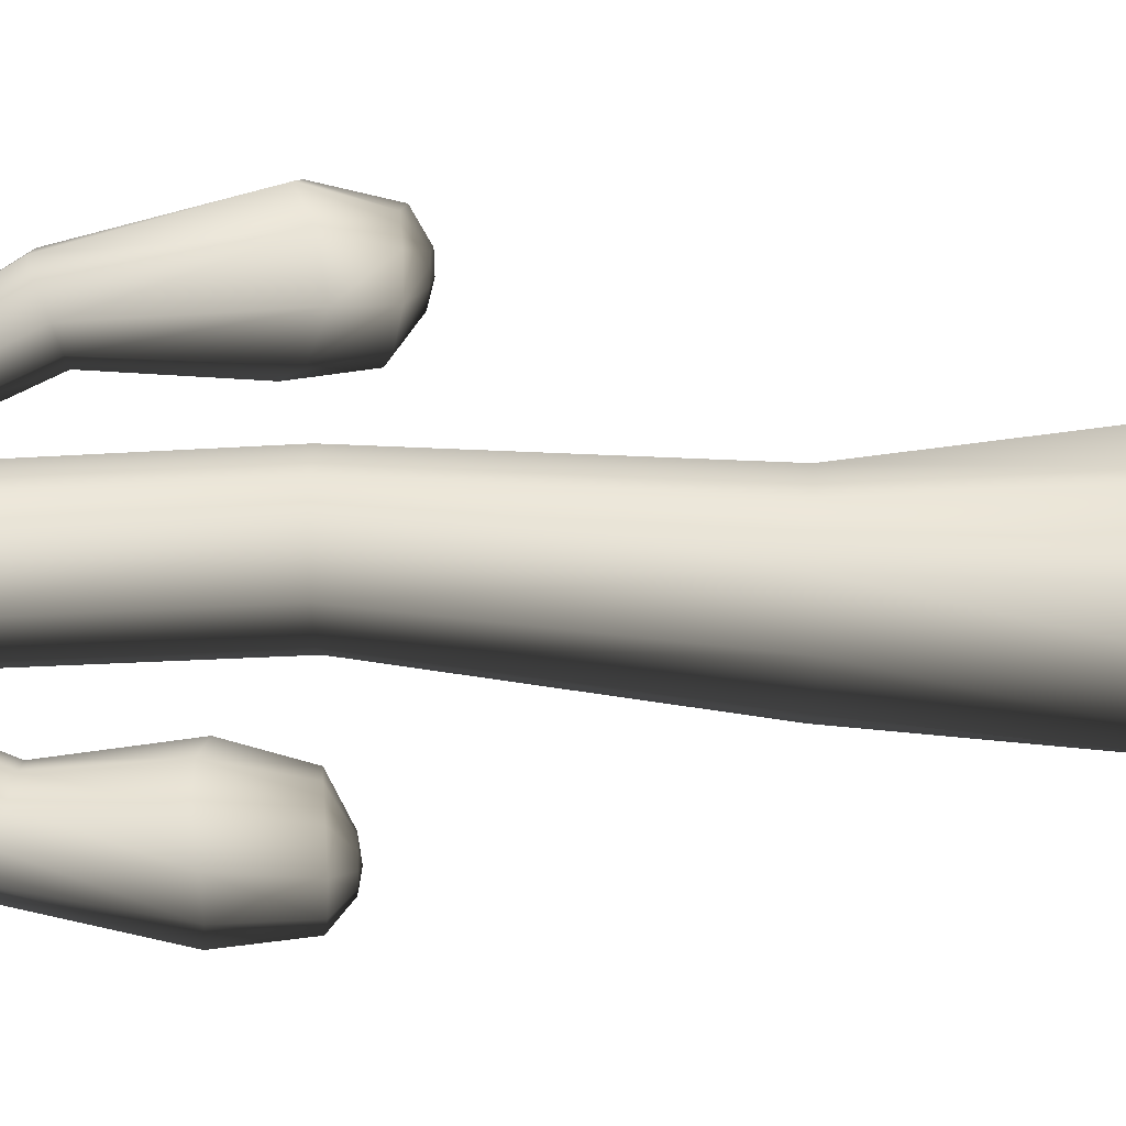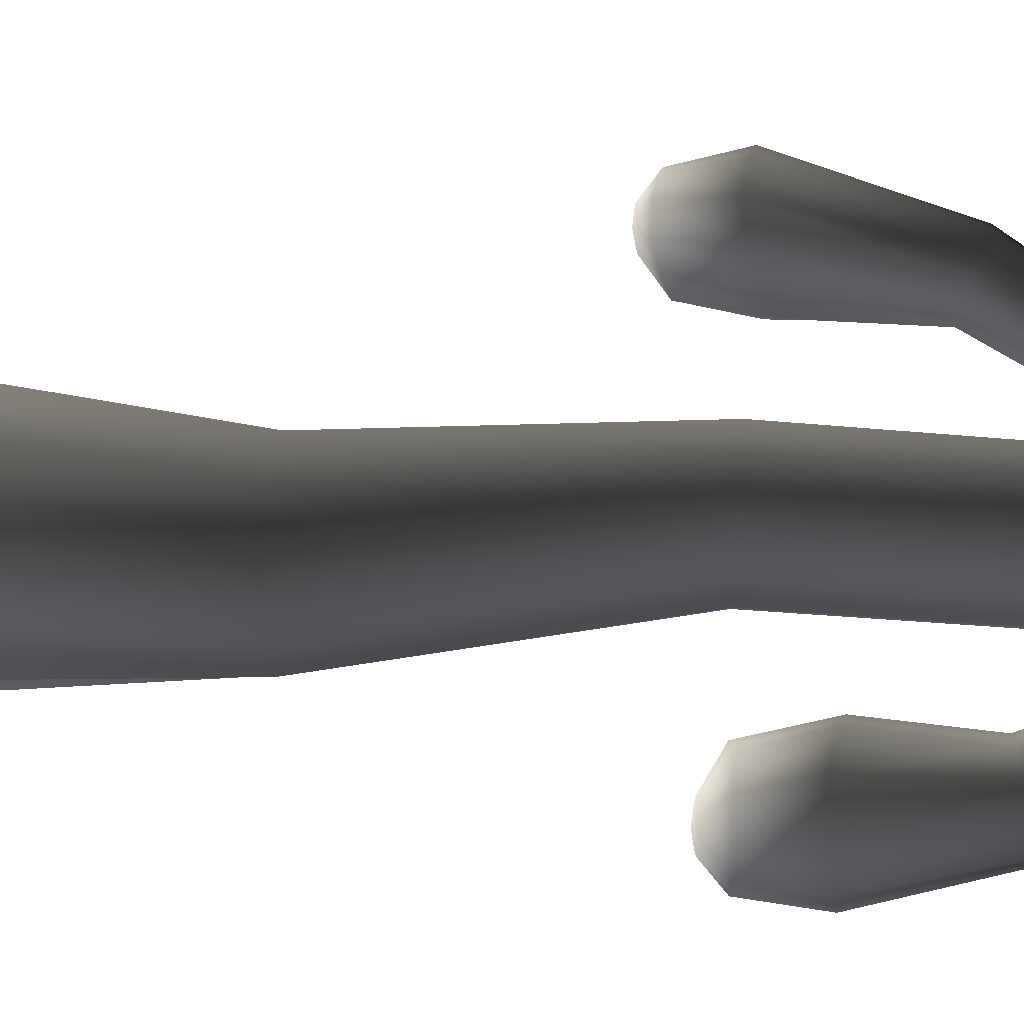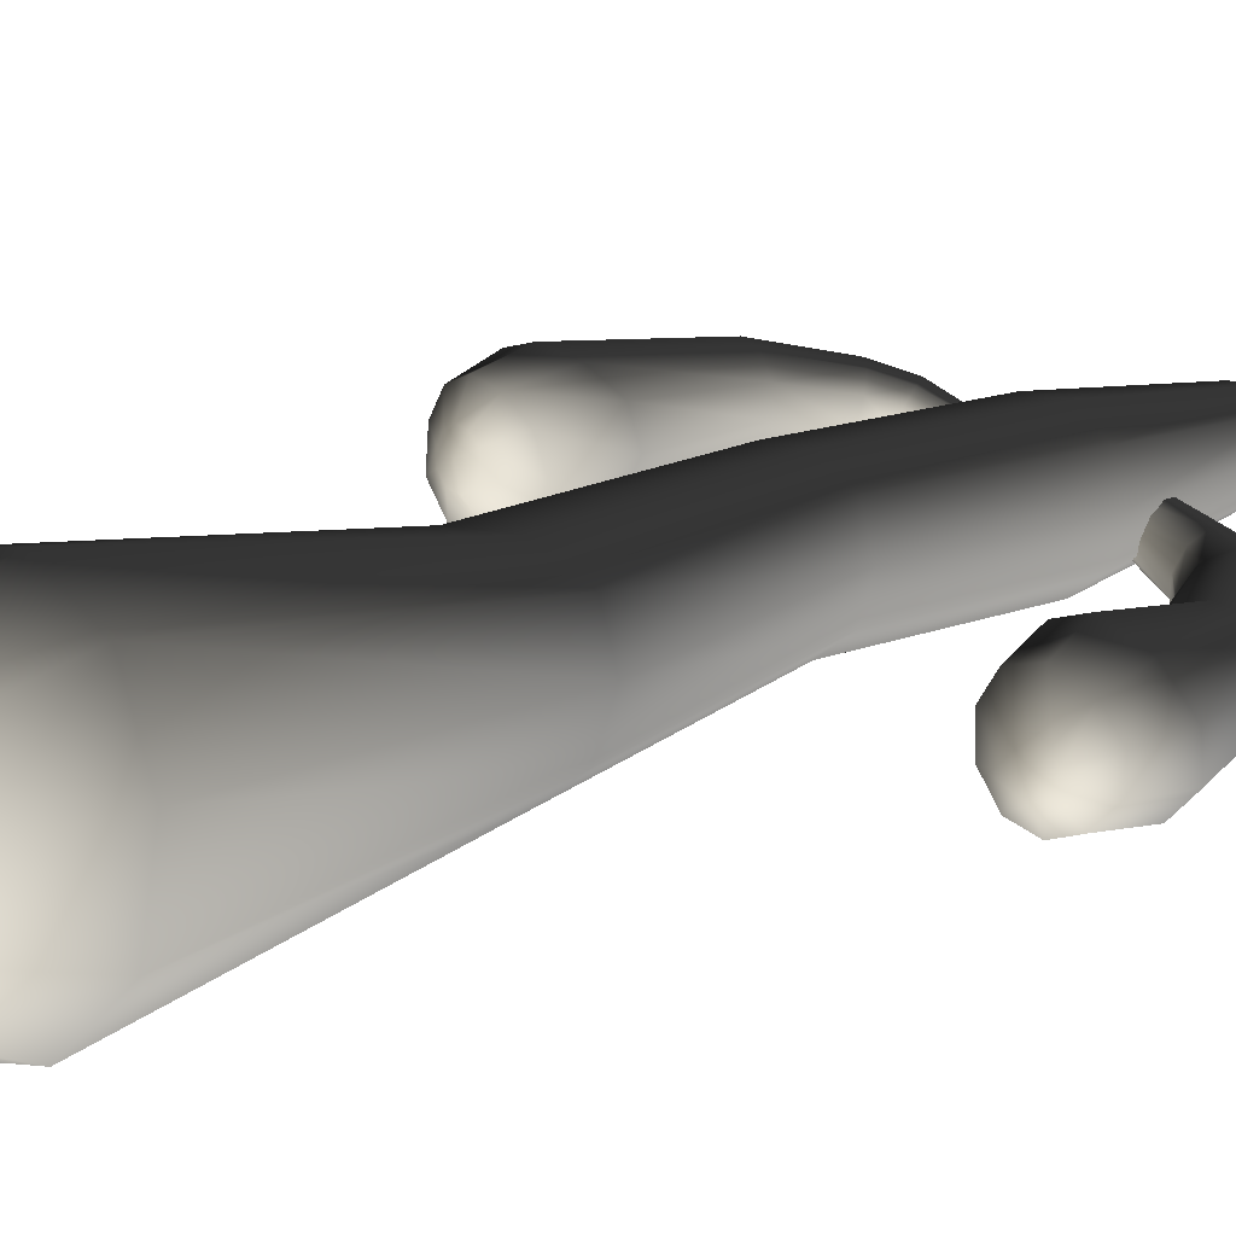
<metadata>
{"format":"obj","ext":"obj","renderer":"f3d","projection":"perspective","resolution":1024,"background":"white","views":[{"elev":-43.3,"azim":-89.3,"up":"+Y"},{"elev":68.8,"azim":92.5,"up":"+Y"},{"elev":13.5,"azim":40.4,"up":"+Y"}]}
</metadata>
<code>
v -0.01301 0.02135 -0.0009363
v -0.03594 -0.04966 -0.0009837
v 0.02193 -0.09314 0.6594
v 0.05579 0.02051 0.6612
v -0.07406 -0.1641 0.6577
v -0.09584 -0.09355 -0.001108
v 0.0464 0.04558 1.396
v 0.008747 -0.07235 1.395
v -0.08814 -0.1427 1.392
v 0.2302 0.04459 2.28
v 0.1771 -0.1011 2.285
v 0.3001 0.08258 3.322
v 0.2613 -0.1649 3.329
v 0.04358 -0.1973 2.293
v 0.08301 -0.3318 3.335
v 0.1996 0.05758 3.583
v 0.1672 -0.1171 3.586
v 0.04684 -0.2342 3.587
v -0.09584 -0.09355 -0.001108
v -0.1697 -0.09355 -0.001261
v -0.1917 -0.1652 0.6556
v -0.07406 -0.1641 0.6577
v -0.2867 -0.1047 0.6545
v -0.2293 -0.05025 -0.001352
v -0.3222 0.01865 0.6534
v -0.252 0.02135 -0.001432
v -0.2081 -0.1428 1.389
v -0.08814 -0.1427 1.392
v -0.3054 -0.07067 1.387
v -0.343 0.04315 1.387
v -0.1203 -0.2026 2.294
v 0.04358 -0.1973 2.293
v 0.08301 -0.3318 3.335
v -0.1747 -0.3789 3.319
v -0.244 -0.1149 2.288
v -0.3537 -0.2727 3.3
v -0.2891 0.02703 2.285
v -0.4164 -0.04128 3.292
v 0.04684 -0.2342 3.587
v -0.1181 -0.2602 3.58
v -0.2493 -0.1808 3.567
v -0.252 0.02135 -0.001432
v -0.2292 0.09236 -0.001385
v -0.2862 0.1365 0.6538
v -0.3222 0.01865 0.6534
v -0.1917 0.2074 0.6556
v -0.1697 0.1362 -0.001261
v -0.07407 0.2074 0.6577
v -0.09584 0.1362 -0.001108
v -0.343 0.04315 1.387
v -0.3051 0.1593 1.388
v -0.2073 0.2278 1.396
v -0.08696 0.2286 1.398
v -0.2891 0.02703 2.285
v -0.2396 0.1629 2.291
v -0.4164 -0.04128 3.292
v -0.3564 0.2114 3.302
v -0.1706 0.3734 3.327
v -0.1015 0.2476 2.321
v 0.06188 0.4103 3.337
v 0.07145 0.2563 2.317
v -0.2565 0.1672 3.569
v -0.2989 -0.01563 3.562
v -0.2493 -0.1808 3.567
v -0.3537 -0.2727 3.3
v -0.1292 0.2857 3.585
v 0.02557 0.3042 3.59
v -0.09584 0.1362 -0.001108
v -0.03594 0.09236 -0.0009838
v 0.01774 0.1349 0.6609
v -0.07407 0.2074 0.6577
v -0.08696 0.2286 1.398
v 0.01004 0.1611 1.395
v 0.07145 0.2563 2.317
v 0.192 0.1797 2.285
v 0.224 0.3029 3.328
v 0.06188 0.4103 3.337
v 0.2302 0.04459 2.28
v 0.1463 0.2206 3.586
v 0.02557 0.3042 3.59
v -0.03594 0.09236 -0.0009838
v -0.01301 0.02135 -0.0009363
v 0.05579 0.02051 0.6612
v 0.01774 0.1349 0.6609
v 0.01004 0.1611 1.395
v 0.0464 0.04558 1.396
v 0.192 0.1797 2.285
v 0.2302 0.04459 2.28
v 0.224 0.3029 3.328
v 0.3001 0.08258 3.322
v 0.1996 0.05758 3.583
v 0.1463 0.2206 3.586
v 0.0526 0.02795 3.666
v 0.1996 0.05758 3.583
v 0.1672 -0.1171 3.586
v 0.03771 -0.04037 3.666
v 0.04684 -0.2342 3.587
v -0.01017 -0.08747 3.664
v -0.1181 -0.2602 3.58
v -0.07324 -0.09638 3.661
v -0.2493 -0.1808 3.567
v -0.1257 -0.06309 3.657
v -0.2989 -0.01563 3.562
v -0.147 0.0009303 3.655
v -0.1293 0.07094 3.658
v -0.2565 0.1672 3.569
v -0.07949 0.1191 3.662
v -0.1292 0.2857 3.585
v -0.01767 0.1271 3.665
v 0.02557 0.3042 3.59
v 0.03179 0.09216 3.666
v 0.1463 0.2206 3.586
v 0.0526 0.02795 3.666
v 0.1996 0.05758 3.583
v -0.0432 0.01362 3.675
v -0.0432 0.01362 3.675
v -0.0432 0.01362 3.675
v -0.0432 0.01362 3.675
v -0.0432 0.01362 3.675
v -0.0432 0.01362 3.675
v -0.0432 0.01362 3.675
v -0.0432 0.01362 3.675
v -0.0432 0.01362 3.675
v -0.0432 0.01362 3.675
v -0.05653 -0.02594 0.4435
v -0.06835 -0.06093 0.4568
v 0.1392 -0.1755 0.4461
v 0.1608 -0.1298 0.4286
v 0.1169 -0.1971 0.487
v -0.07366 -0.0812 0.4853
v 0.3228 -0.1791 0.494
v 0.281 -0.2365 0.5066
v 0.2235 -0.259 0.544
v -0.07366 -0.0812 0.4853
v -0.07035 -0.07979 0.5183
v 0.09521 -0.1846 0.5364
v 0.1169 -0.1971 0.487
v 0.09872 -0.1488 0.5827
v -0.05942 -0.05703 0.5433
v 0.1744 -0.2415 0.5947
v 0.2235 -0.259 0.544
v 0.1522 -0.1893 0.6396
v 0.2521 -0.3227 0.7905
v 0.325 -0.348 0.7684
v 0.3781 -0.4032 1.173
v 0.2716 -0.3659 1.166
v 0.2085 -0.2565 0.8123
v 0.1999 -0.2772 1.152
v 0.2117 -0.1712 0.8274
v 0.4044 -0.3709 1.397
v 0.3201 -0.3421 1.401
v 0.2611 -0.2653 1.396
v 0.1896 -0.1612 1.156
v 0.2515 -0.1684 1.388
v 0.1641 -0.1192 0.6608
v 0.1133 -0.09644 0.597
v -0.05942 -0.05703 0.5433
v -0.04517 -0.02103 0.5505
v 0.1133 -0.09644 0.597
v 0.09872 -0.1488 0.5827
v 0.1334 -0.04642 0.5805
v -0.03327 0.01476 0.5369
v 0.1522 -0.1893 0.6396
v 0.1641 -0.1192 0.6608
v 0.204 -0.05684 0.6495
v -0.03327 0.01476 0.5369
v -0.02826 0.03593 0.5081
v 0.1511 -0.02064 0.5309
v 0.1334 -0.04642 0.5805
v 0.1719 -0.03444 0.4802
v -0.03187 0.03425 0.475
v 0.1732 -0.07575 0.4414
v -0.04265 0.01049 0.4504
v 0.204 -0.05684 0.6495
v 0.2575 -0.02912 0.6087
v 0.3058 -0.04793 0.5547
v 0.3316 -0.1062 0.5113
v 0.2628 -0.1011 0.8283
v 0.3431 -0.07456 0.8123
v 0.418 -0.1025 0.7855
v 0.4885 -0.0801 1.201
v 0.3586 -0.02367 1.199
v 0.5638 -0.1901 1.177
v 0.4609 -0.1724 0.7576
v 0.4942 -0.1154 1.378
v 0.3935 -0.07042 1.382
v 0.5492 -0.1966 1.372
v 0.5401 -0.284 1.374
v 0.4691 -0.2551 1.444
v -0.04265 0.01049 0.4504
v -0.05653 -0.02594 0.4435
v 0.1608 -0.1298 0.4286
v 0.1732 -0.07575 0.4414
v 0.3316 -0.1062 0.5113
v 0.3228 -0.1791 0.494
v 0.5595 -0.3019 1.158
v 0.4536 -0.2567 0.7444
v 0.4016 -0.323 0.7505
v 0.4856 -0.3774 1.162
v 0.325 -0.348 0.7684
v 0.3781 -0.4032 1.173
v 0.5401 -0.284 1.374
v 0.4844 -0.346 1.385
v 0.4044 -0.3709 1.397
v 0.4691 -0.2551 1.444
v 0.4475 -0.2825 1.446
v 0.281 -0.2365 0.5066
v 0.3228 -0.1791 0.494
v 0.2235 -0.259 0.544
v 0.1999 -0.2772 1.152
v 0.2117 -0.1712 0.8274
v 0.1896 -0.1612 1.156
v 0.2628 -0.1011 0.8283
v 0.2476 -0.0576 1.176
v 0.3586 -0.02367 1.199
v 0.3431 -0.07456 0.8123
v 0.3 -0.08967 1.383
v 0.2515 -0.1684 1.388
v 0.3935 -0.07042 1.382
v 0.204 -0.05684 0.6495
v 0.1641 -0.1192 0.6608
v 0.5638 -0.1901 1.177
v 0.4609 -0.1724 0.7576
v 0.4536 -0.2567 0.7444
v 0.5595 -0.3019 1.158
v 0.5401 -0.284 1.374
v 0.3228 -0.1791 0.494
v 0.3316 -0.1062 0.5113
v 0.4475 -0.2825 1.446
v 0.4844 -0.346 1.385
v 0.4044 -0.3709 1.397
v 0.4135 -0.2926 1.45
v 0.3201 -0.3421 1.401
v 0.3782 -0.2799 1.451
v 0.2611 -0.2653 1.396
v 0.3566 -0.2499 1.451
v 0.2515 -0.1684 1.388
v 0.3553 -0.2132 1.449
v 0.3773 -0.1836 1.446
v 0.3 -0.08967 1.383
v 0.414 -0.1738 1.444
v 0.3935 -0.07042 1.382
v 0.4498 -0.1884 1.443
v 0.4942 -0.1154 1.378
v 0.4713 -0.2204 1.442
v 0.5492 -0.1966 1.372
v 0.4691 -0.2551 1.444
v 0.4163 -0.2353 1.456
v 0.4163 -0.2353 1.456
v 0.4163 -0.2353 1.456
v 0.4163 -0.2353 1.456
v 0.4163 -0.2353 1.456
v 0.4163 -0.2353 1.456
v 0.4163 -0.2353 1.456
v 0.4163 -0.2353 1.456
v 0.4163 -0.2353 1.456
v 0.4691 -0.2551 1.444
v 0.4163 -0.2353 1.456
v -0.2706 0.08428 0.5868
v -0.2634 0.1144 0.598
v -0.4365 0.1882 0.6102
v -0.4522 0.1492 0.5927
v -0.5805 0.1705 0.6734
v -0.5494 0.2212 0.6852
v -0.7226 0.2146 0.9072
v -0.685 0.2722 0.9136
v -0.8631 0.2426 1.38
v -0.8007 0.3174 1.39
v -0.6227 0.2974 0.9341
v -0.7022 0.3434 1.414
v -0.2634 0.1144 0.598
v -0.2602 0.1315 0.6225
v -0.4176 0.2065 0.649
v -0.4365 0.1882 0.6102
v -0.3974 0.1969 0.6932
v -0.2623 0.1297 0.6514
v -0.3966 0.1659 0.7347
v -0.2694 0.1096 0.6732
v -0.4053 0.1215 0.7456
v -0.2787 0.0786 0.6789
v -0.5018 0.2434 0.72
v -0.5494 0.2212 0.6852
v -0.459 0.232 0.7652
v -0.4375 0.1905 0.8017
v -0.4434 0.132 0.8169
v -0.6227 0.2974 0.9341
v -0.5602 0.2811 0.9549
v -0.7022 0.3434 1.414
v -0.6058 0.3157 1.396
v -0.5209 0.2291 0.9688
v -0.5421 0.2471 1.35
v -0.5199 0.1588 0.974
v -0.5276 0.15 1.328
v -0.7033 0.3095 1.586
v -0.7747 0.2804 1.574
v -0.8007 0.3174 1.39
v -0.6275 0.2877 1.585
v -0.5755 0.2217 1.563
v -0.5656 0.1312 1.536
v -0.2787 0.0786 0.6789
v -0.2865 0.04818 0.6664
v -0.4195 0.0791 0.7288
v -0.4053 0.1215 0.7456
v -0.4342 0.05757 0.6828
v -0.2895 0.03044 0.6412
v -0.4434 0.132 0.8169
v -0.4722 0.07724 0.8061
v -0.5138 0.04981 0.7725
v -0.5199 0.1588 0.974
v -0.5565 0.09707 0.9766
v -0.5276 0.15 1.328
v -0.5701 0.04846 1.347
v -0.6586 -0.00506 1.401
v -0.618 0.0684 0.9736
v -0.6047 0.0452 1.531
v -0.5656 0.1312 1.536
v -0.6821 0.002868 1.552
v -0.2895 0.03044 0.6412
v -0.2867 0.0322 0.6132
v -0.4535 0.06816 0.6382
v -0.4342 0.05757 0.6828
v -0.4586 0.1032 0.6034
v -0.2795 0.05284 0.5925
v -0.5138 0.04981 0.7725
v -0.5553 0.06152 0.7271
v -0.5818 0.1087 0.689
v -0.618 0.0684 0.9736
v -0.6801 0.08684 0.9551
v -0.7732 0.02232 1.445
v -0.6586 -0.00506 1.401
v -0.8544 0.1282 1.421
v -0.7207 0.1433 0.9258
v -0.7698 0.02797 1.571
v -0.6821 0.002868 1.552
v -0.8247 0.1093 1.571
v -0.8228 0.2083 1.564
v -0.8631 0.2426 1.38
v -0.7226 0.2146 0.9072
v -0.7566 0.1388 1.615
v -0.736 0.1069 1.613
v -0.7565 0.1778 1.615
v -0.2795 0.05284 0.5925
v -0.2706 0.08428 0.5868
v -0.4522 0.1492 0.5927
v -0.4586 0.1032 0.6034
v -0.5818 0.1087 0.689
v -0.5805 0.1705 0.6734
v -0.7207 0.1433 0.9258
v -0.7226 0.2146 0.9072
v -0.8544 0.1282 1.421
v -0.8228 0.2083 1.564
v -0.8631 0.2426 1.38
v -0.8007 0.3174 1.39
v -0.7747 0.2804 1.574
v -0.7565 0.1778 1.615
v -0.7384 0.2112 1.617
v -0.7033 0.3095 1.586
v -0.7086 0.226 1.619
v -0.7086 0.226 1.619
v -0.7033 0.3095 1.586
v -0.6275 0.2877 1.585
v -0.6771 0.2169 1.618
v -0.5755 0.2217 1.563
v -0.6573 0.1885 1.613
v -0.5656 0.1312 1.536
v -0.6553 0.1496 1.607
v -0.6732 0.1144 1.606
v -0.6047 0.0452 1.531
v -0.7043 0.09746 1.609
v -0.6821 0.002868 1.552
v -0.736 0.1069 1.613
v -0.7698 0.02797 1.571
v -0.7091 0.1626 1.621
v -0.7091 0.1626 1.621
v -0.7091 0.1626 1.621
v -0.7091 0.1626 1.621
v -0.7091 0.1626 1.621
v -0.7091 0.1626 1.621
v -0.7566 0.1388 1.615
v -0.7091 0.1626 1.621
v -0.7565 0.1778 1.615
v -0.7091 0.1626 1.621
v -0.7384 0.2112 1.617
v -0.7091 0.1626 1.621
v -0.7565 0.1778 1.615
v -0.7091 0.1626 1.621
g Cactus01_847_31
f 1 3 2
f 1 4 3
f 2 3 5
f 2 5 6
f 7 3 4
f 7 8 3
f 3 9 5
f 3 8 9
f 10 8 7
f 10 11 8
f 12 11 10
f 12 13 11
f 13 14 11
f 8 14 9
f 8 11 14
f 13 15 14
f 16 13 12
f 16 17 13
f 17 15 13
f 17 18 15
f 19 21 20
f 19 22 21
f 20 21 23
f 20 23 24
f 24 23 25
f 24 25 26
f 22 27 21
f 22 28 27
f 21 29 23
f 21 27 29
f 29 25 23
f 29 30 25
f 28 31 27
f 28 32 31
f 33 31 32
f 33 34 31
f 34 35 31
f 27 35 29
f 27 31 35
f 35 30 29
f 34 36 35
f 36 37 35
f 35 37 30
f 36 38 37
f 39 34 33
f 39 40 34
f 40 36 34
f 40 41 36
f 42 44 43
f 42 45 44
f 43 44 46
f 43 46 47
f 47 46 48
f 47 48 49
f 50 44 45
f 50 51 44
f 51 46 44
f 51 52 46
f 52 48 46
f 52 53 48
f 54 51 50
f 54 55 51
f 55 52 51
f 56 55 54
f 56 57 55
f 55 57 58
f 55 58 59
f 55 59 52
f 59 53 52
f 59 58 60
f 59 60 61
f 59 61 53
f 56 62 57
f 56 63 62
f 64 63 56
f 64 56 65
f 57 66 58
f 57 62 66
f 58 67 60
f 58 66 67
f 68 70 69
f 68 71 70
f 72 70 71
f 72 73 70
f 74 73 72
f 74 75 73
f 74 76 75
f 74 77 76
f 76 78 75
f 77 79 76
f 77 80 79
f 81 83 82
f 81 84 83
f 85 83 84
f 85 86 83
f 87 86 85
f 87 88 86
f 89 90 88
f 89 91 90
f 89 92 91
f 93 95 94
f 93 96 95
f 96 97 95
f 96 98 97
f 98 99 97
f 98 100 99
f 100 101 99
f 100 102 101
f 102 103 101
f 102 104 103
f 103 104 105
f 103 105 106
f 106 105 107
f 106 107 108
f 108 107 109
f 108 109 110
f 110 109 111
f 110 111 112
f 112 111 113
f 112 113 114
f 102 100 115
f 104 102 116
f 105 104 117
f 107 105 118
f 109 107 119
f 111 109 120
f 113 111 121
f 96 93 122
f 98 96 123
f 100 98 124
f 125 127 126
f 125 128 127
f 126 127 129
f 126 129 130
f 131 127 128
f 131 132 127
f 127 133 129
f 127 132 133
f 134 136 135
f 134 137 136
f 135 136 138
f 135 138 139
f 137 140 136
f 137 141 140
f 136 142 138
f 136 140 142
f 141 143 140
f 141 144 143
f 145 143 144
f 145 146 143
f 146 147 143
f 140 147 142
f 140 143 147
f 146 148 147
f 148 149 147
f 150 146 145
f 150 151 146
f 151 148 146
f 151 152 148
f 152 153 148
f 152 154 153
f 147 155 142
f 147 149 155
f 142 155 156
f 157 159 158
f 157 160 159
f 158 159 161
f 158 161 162
f 163 159 160
f 164 161 159
f 164 165 161
f 166 168 167
f 166 169 168
f 167 168 170
f 167 170 171
f 171 170 172
f 171 172 173
f 174 168 169
f 174 175 168
f 175 170 168
f 175 176 170
f 176 172 170
f 176 177 172
f 178 175 174
f 178 179 175
f 179 176 175
f 179 180 176
f 180 177 176
f 179 181 180
f 179 182 181
f 180 181 183
f 180 183 184
f 180 184 177
f 182 185 181
f 182 186 185
f 181 187 183
f 181 185 187
f 183 187 188
f 187 189 188
f 190 192 191
f 190 193 192
f 194 192 193
f 194 195 192
f 196 198 197
f 196 199 198
f 199 200 198
f 199 201 200
f 202 199 196
f 202 203 199
f 203 201 199
f 203 204 201
f 205 203 202
f 205 206 203
f 197 198 207
f 207 198 200
f 197 207 208
f 207 200 209
f 210 212 211
f 212 213 211
f 212 214 213
f 213 214 215
f 213 215 216
f 212 217 214
f 212 218 217
f 214 219 215
f 214 217 219
f 211 213 220
f 211 220 221
f 222 224 223
f 222 225 224
f 222 226 225
f 223 224 227
f 223 227 228
f 229 231 230
f 229 232 231
f 232 233 231
f 232 234 233
f 234 235 233
f 234 236 235
f 236 237 235
f 236 238 237
f 237 238 239
f 237 239 240
f 240 239 241
f 240 241 242
f 242 241 243
f 242 243 244
f 244 243 245
f 244 245 246
f 246 245 247
f 234 232 248
f 236 234 249
f 238 236 250
f 239 238 251
f 243 241 252
f 245 243 253
f 247 245 254
f 232 229 255
f 229 257 256
f 241 239 258
f 259 261 260
f 259 262 261
f 263 261 262
f 263 264 261
f 265 264 263
f 265 266 264
f 267 266 265
f 267 268 266
f 268 269 266
f 264 266 269
f 268 270 269
f 271 273 272
f 271 274 273
f 272 273 275
f 272 275 276
f 276 275 277
f 276 277 278
f 278 277 279
f 278 279 280
f 274 281 273
f 274 282 281
f 273 283 275
f 273 281 283
f 275 284 277
f 275 283 284
f 284 279 277
f 284 285 279
f 282 286 281
f 281 287 283
f 281 286 287
f 288 287 286
f 288 289 287
f 289 290 287
f 283 290 284
f 283 287 290
f 290 285 284
f 289 291 290
f 291 292 290
f 290 292 285
f 291 293 292
f 294 289 288
f 295 294 288
f 295 288 296
f 294 297 289
f 297 291 289
f 297 298 291
f 298 293 291
f 298 299 293
f 300 302 301
f 300 303 302
f 301 302 304
f 301 304 305
f 306 302 303
f 306 307 302
f 307 304 302
f 307 308 304
f 309 307 306
f 309 310 307
f 310 308 307
f 311 310 309
f 311 312 310
f 310 312 313
f 310 313 314
f 310 314 308
f 311 315 312
f 311 316 315
f 312 317 313
f 312 315 317
f 318 320 319
f 318 321 320
f 319 320 322
f 319 322 323
f 324 320 321
f 324 325 320
f 325 322 320
f 325 326 322
f 327 325 324
f 327 328 325
f 328 326 325
f 327 329 328
f 327 330 329
f 328 329 331
f 328 331 332
f 328 332 326
f 330 333 329
f 330 334 333
f 329 335 331
f 329 333 335
f 331 335 336
f 331 336 337
f 331 337 338
f 333 339 335
f 333 340 339
f 335 341 336
f 335 339 341
f 342 344 343
f 342 345 344
f 346 344 345
f 346 347 344
f 348 347 346
f 348 349 347
f 350 349 348
f 351 353 352
f 351 354 353
f 355 354 351
f 355 356 354
f 356 357 354
f 356 358 357
f 359 361 360
f 359 362 361
f 362 363 361
f 362 364 363
f 364 365 363
f 364 366 365
f 365 366 367
f 365 367 368
f 368 367 369
f 368 369 370
f 370 369 371
f 370 371 372
f 362 359 373
f 364 362 374
f 366 364 375
f 367 366 376
f 369 367 377
f 371 369 378
f 379 371 380
f 381 379 382
f 383 385 384
f 359 383 386

</code>
